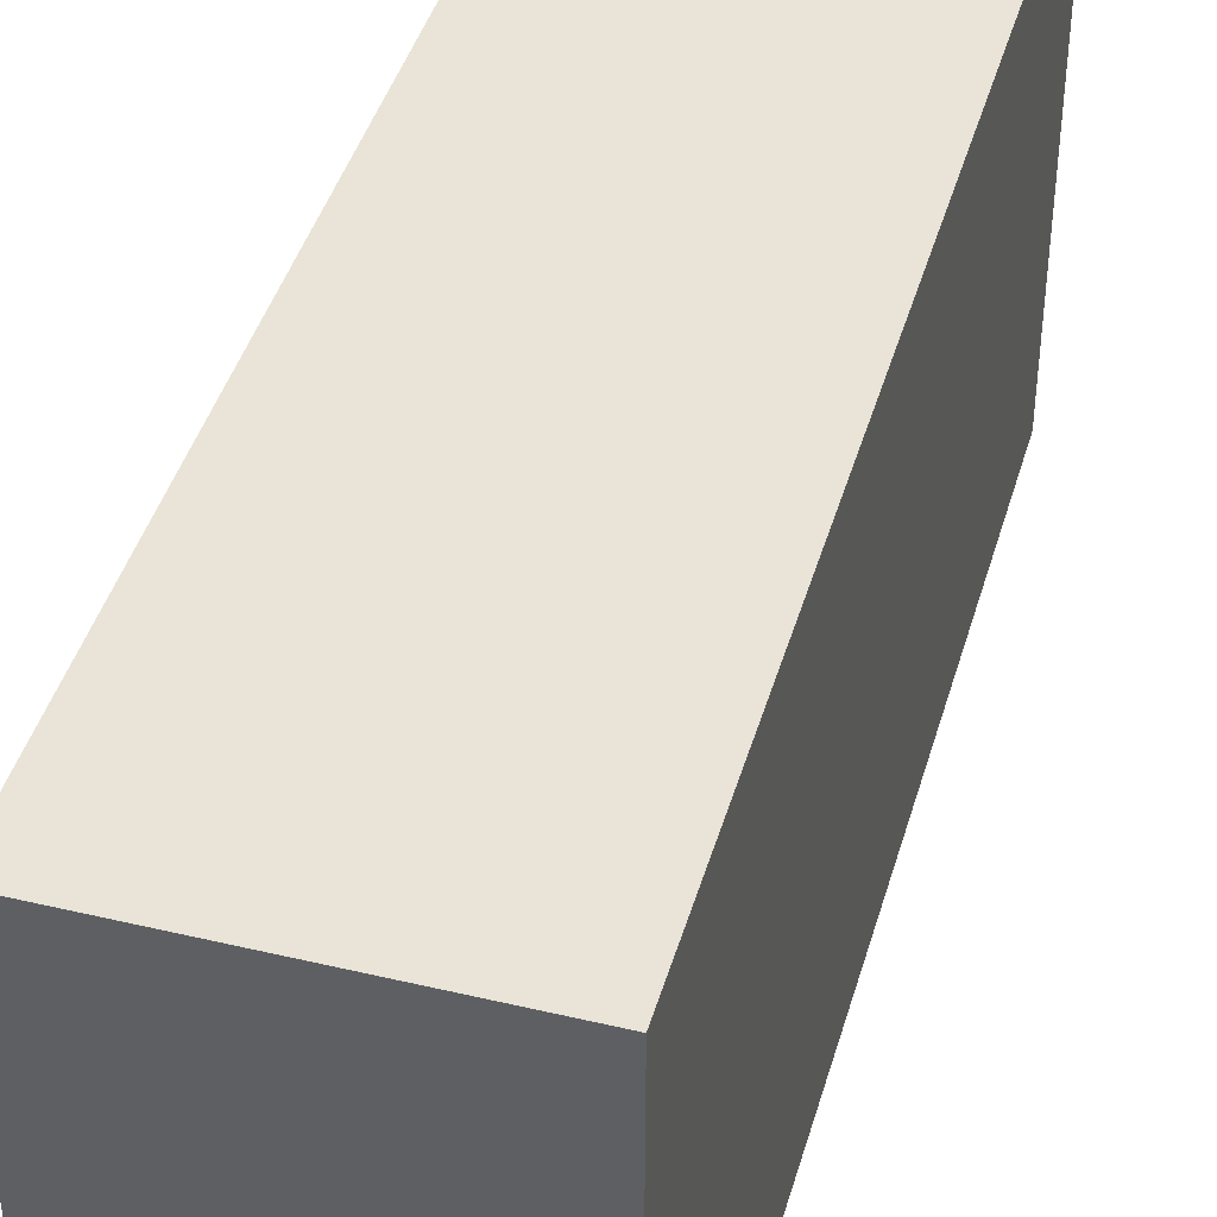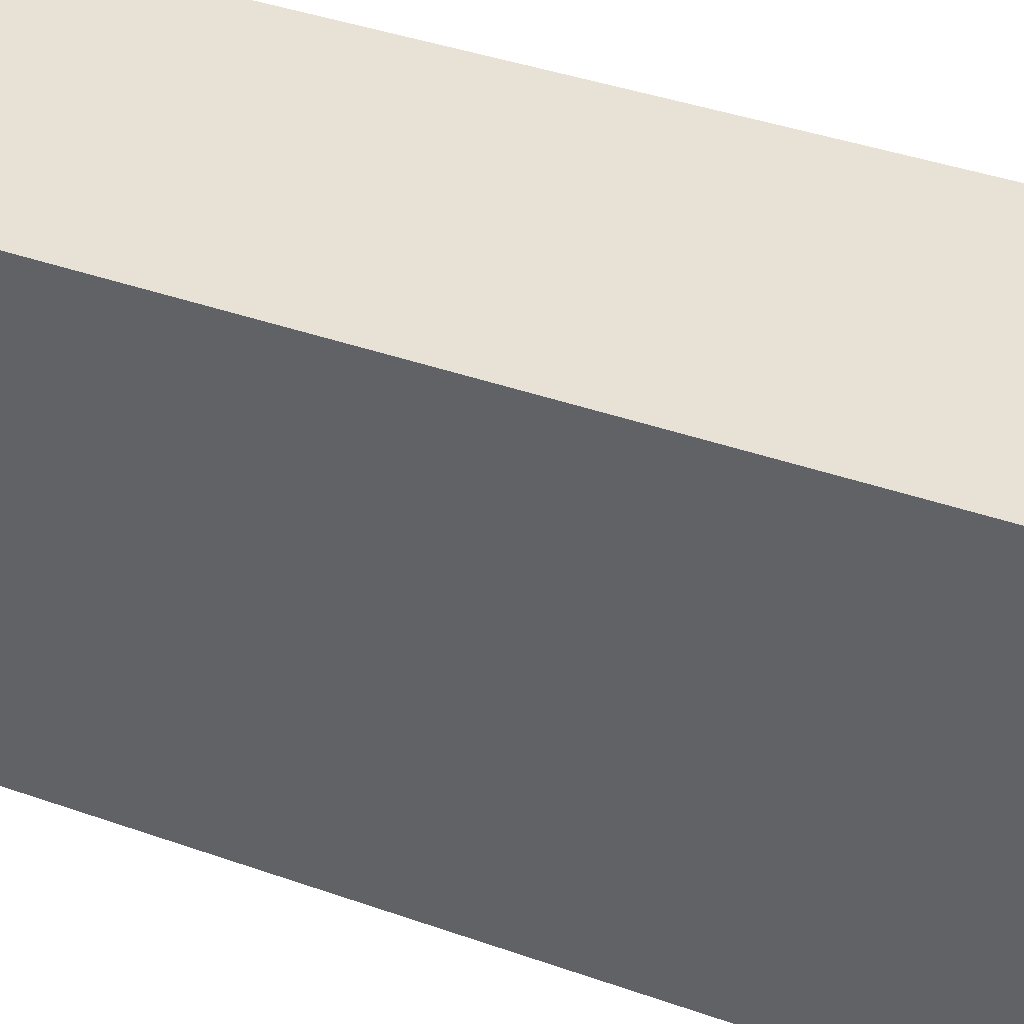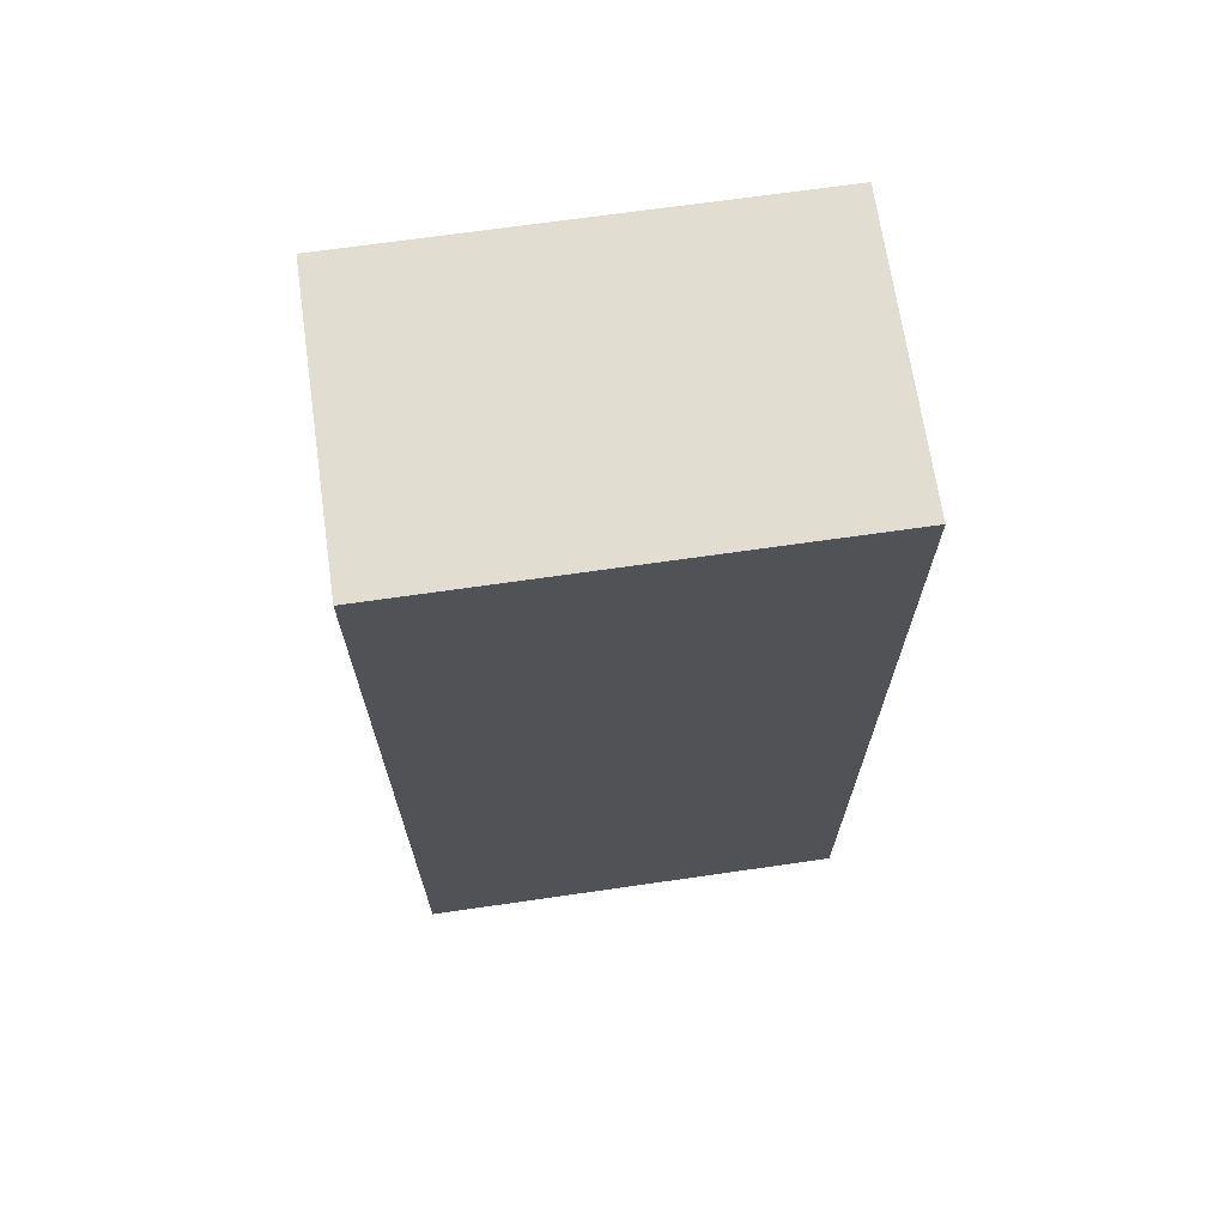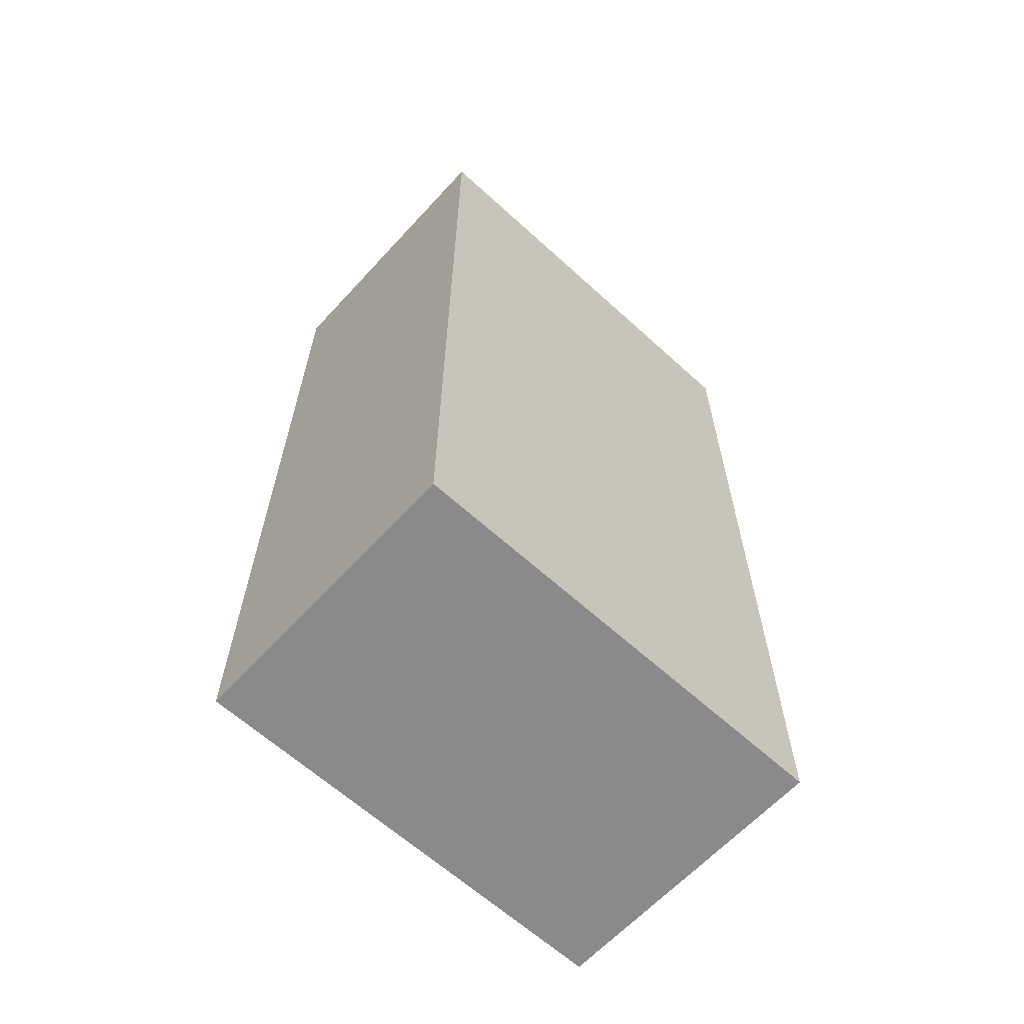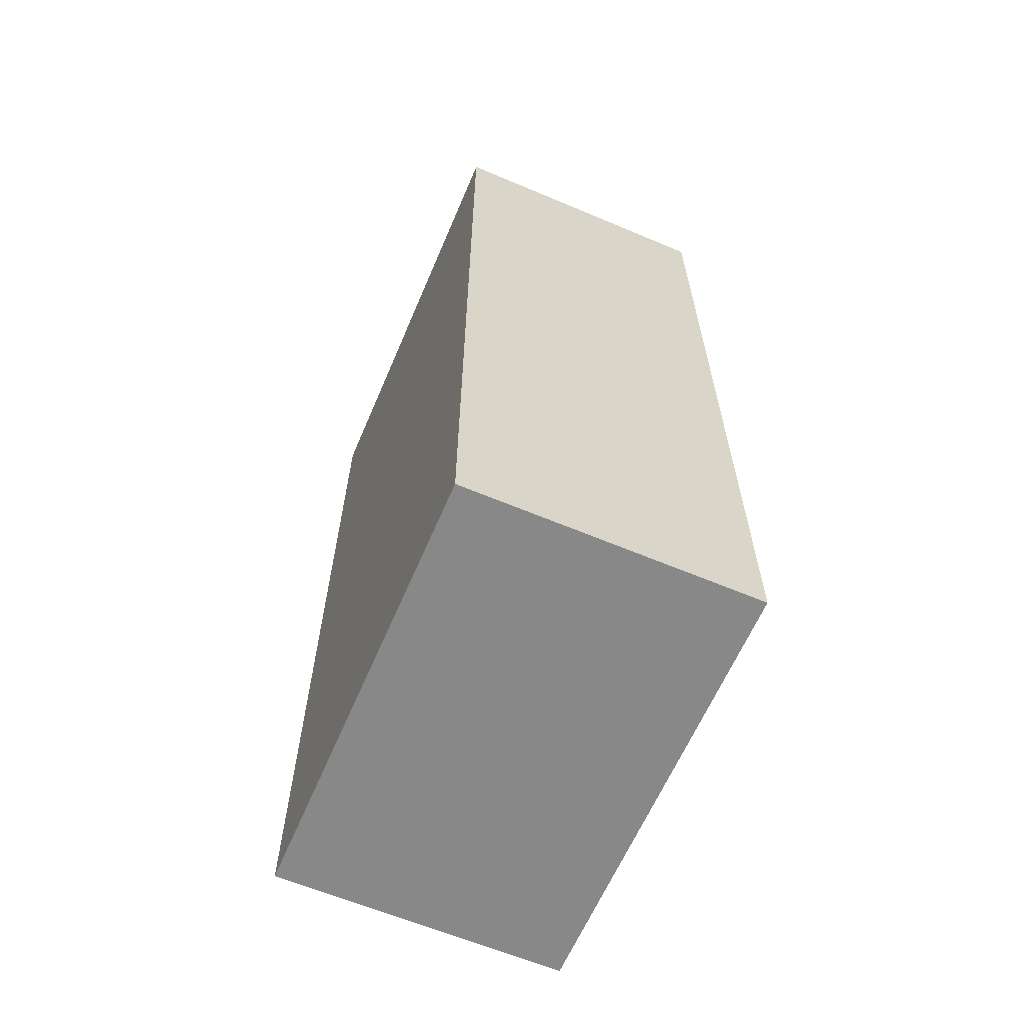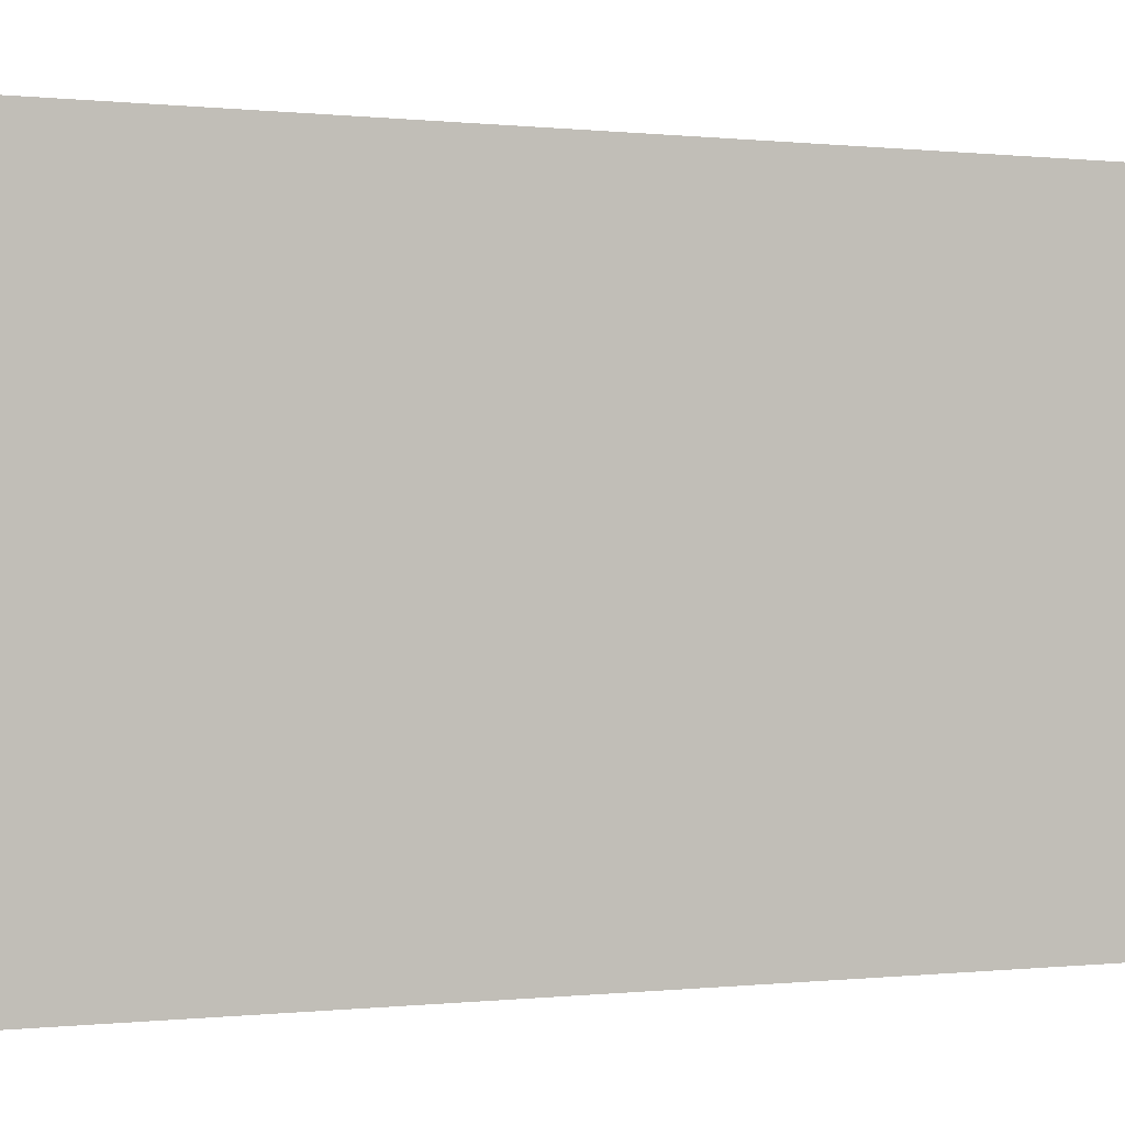
<metadata>
{"format":"obj","ext":"obj","renderer":"f3d","projection":"perspective","resolution":1024,"background":"white","views":[{"elev":42.8,"azim":15.7,"up":"+Z"},{"elev":40.5,"azim":113.3,"up":"+Z"},{"elev":68.6,"azim":-98.2,"up":"+Y"},{"elev":-63.4,"azim":47.4,"up":"+Y"},{"elev":-62.9,"azim":-23.1,"up":"+Y"},{"elev":-0.0,"azim":-117.1,"up":"+Z"}]}
</metadata>
<code>
v 2.689e+04 -1860 4005
v 2.689e+04 -1860 26.64
v 2.949e+04 -1861 26.39
v 2.949e+04 -1860 4004
v 2.949e+04 -1861 26.39
v 2.951e+04 6381 4004
v 2.951e+04 6381 4004
v 2.951e+04 6381 25.93
v 2.69e+04 6381 4004
v 2.69e+04 6381 4004
v 2.69e+04 6381 26.17
v 2.689e+04 -1860 26.64
v 2.951e+04 6381 25.93
v 2.949e+04 -1861 26.39
v 2.69e+04 6381 26.17
v 2.951e+04 6381 4004
v 2.69e+04 6381 4004
v 2.949e+04 -1860 4004
v 2.949e+04 -1860 4004
v 2.951e+04 6381 25.93
v 2.69e+04 6381 26.17
v 2.689e+04 -1860 4005
v 2.689e+04 -1860 26.64
v 2.689e+04 -1860 4005
f 3 19 1 2
f 5 20 6 4
f 8 21 9 7
f 12 22 10 11
f 14 23 15 13
f 17 24 18 16

</code>
